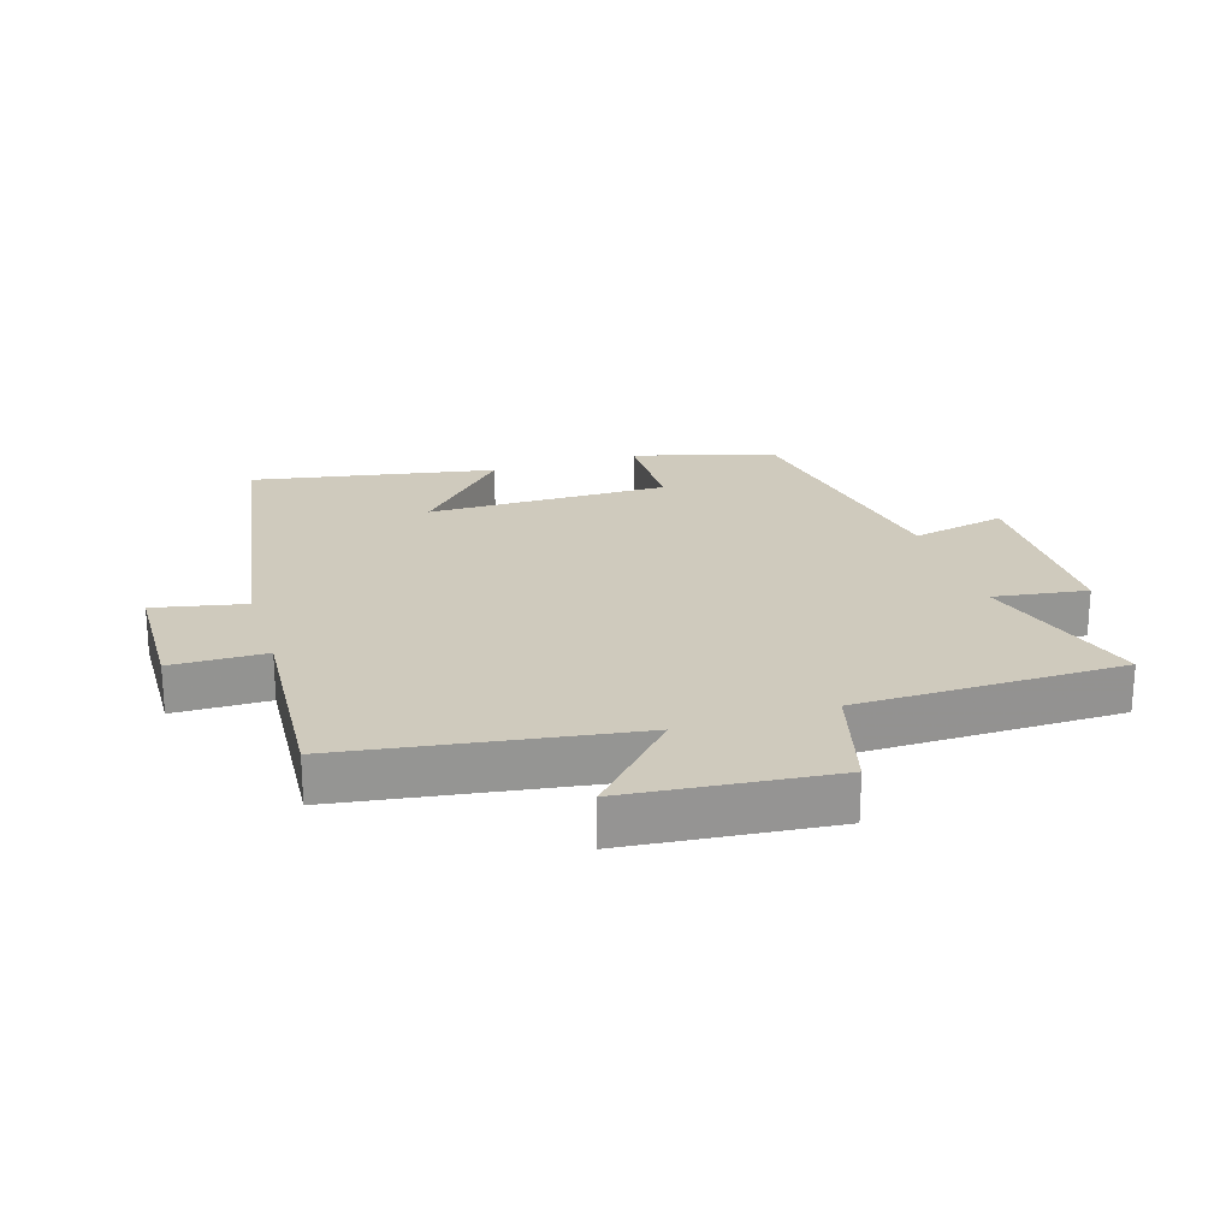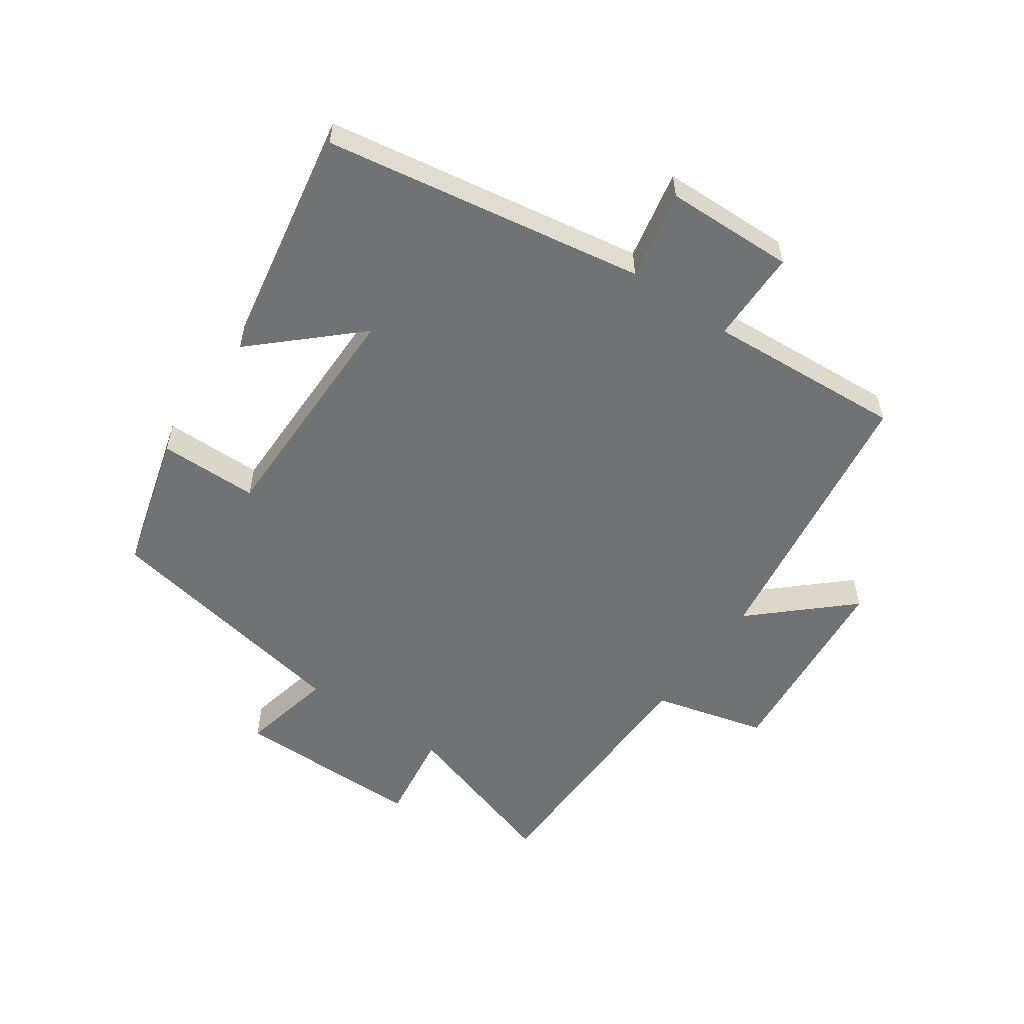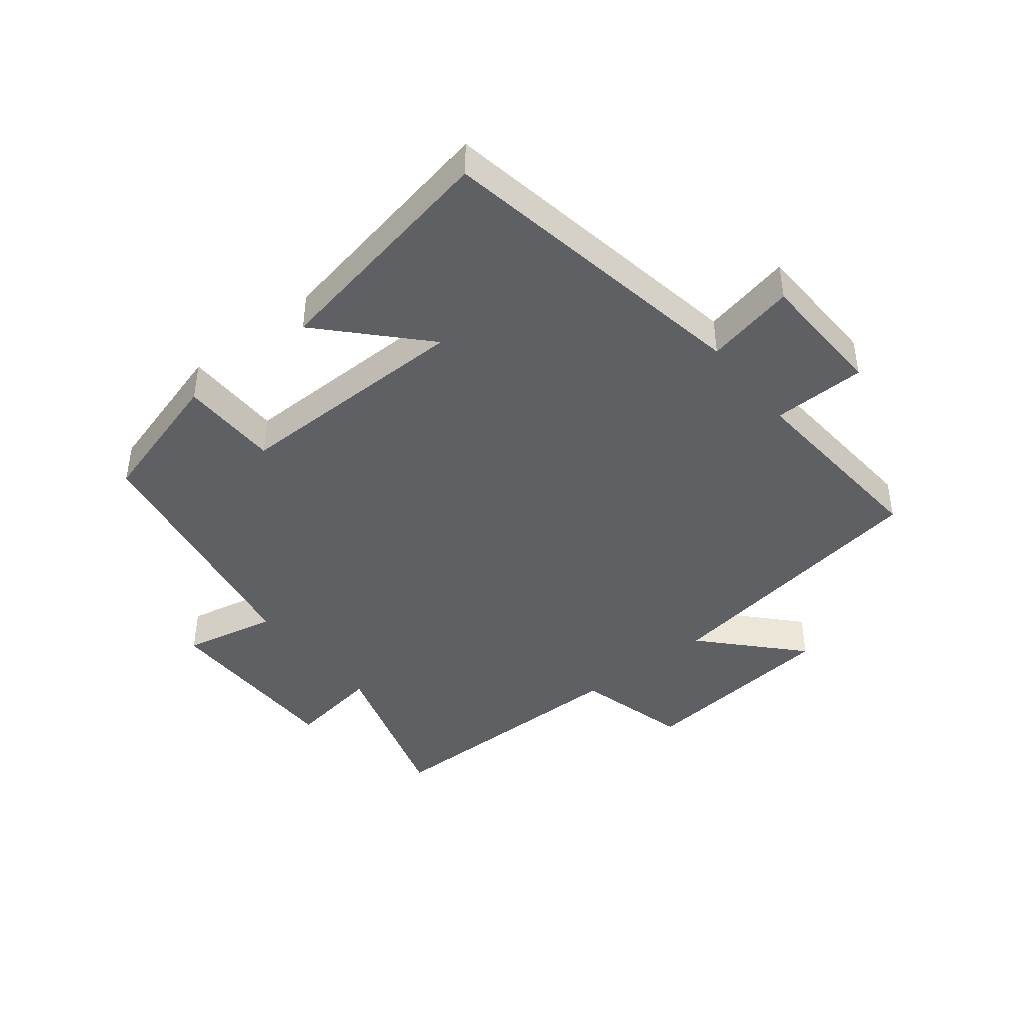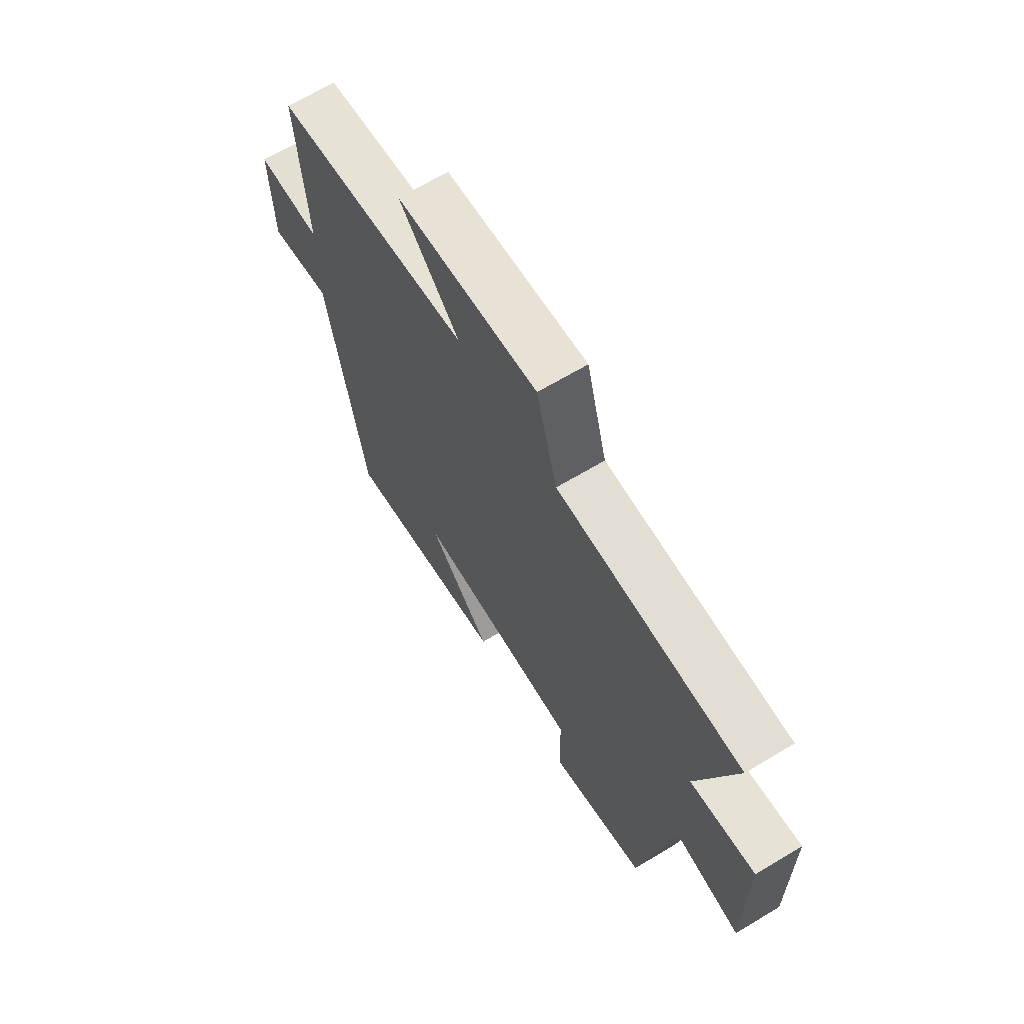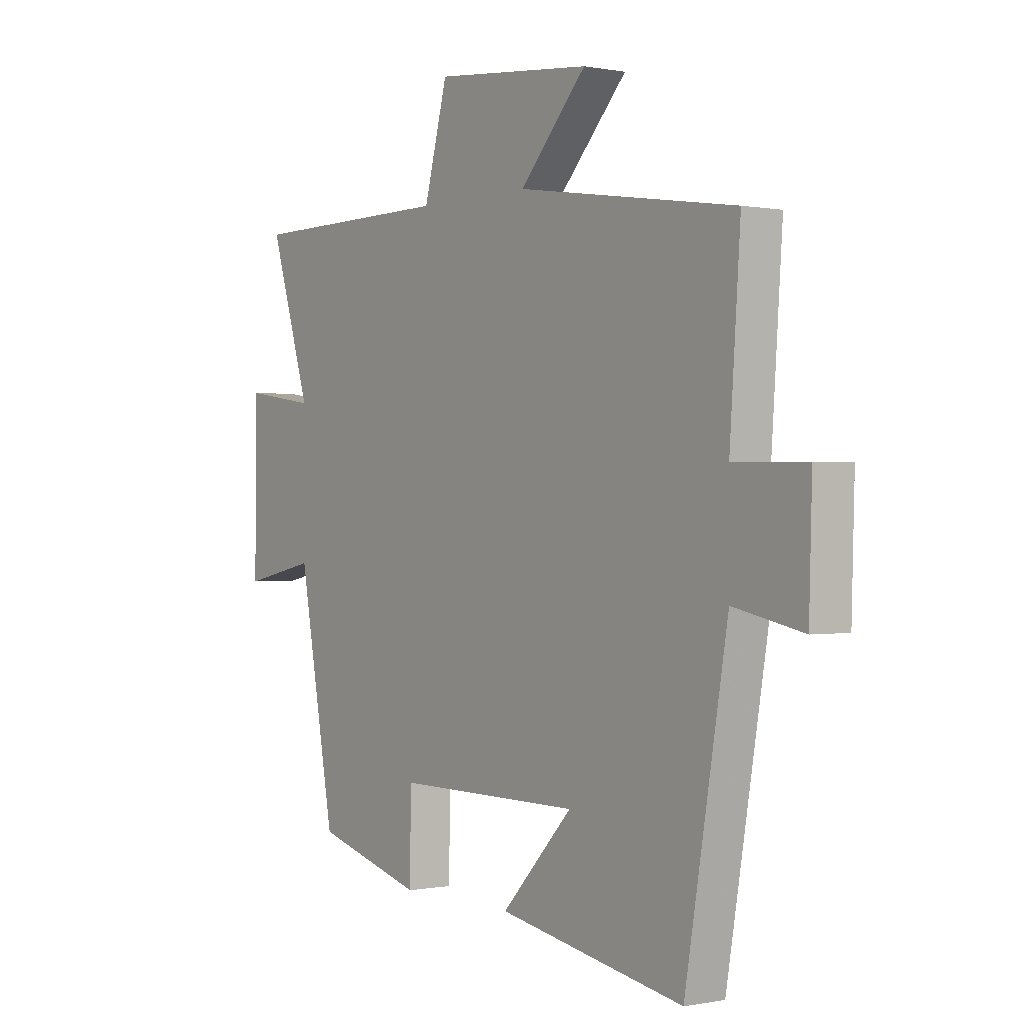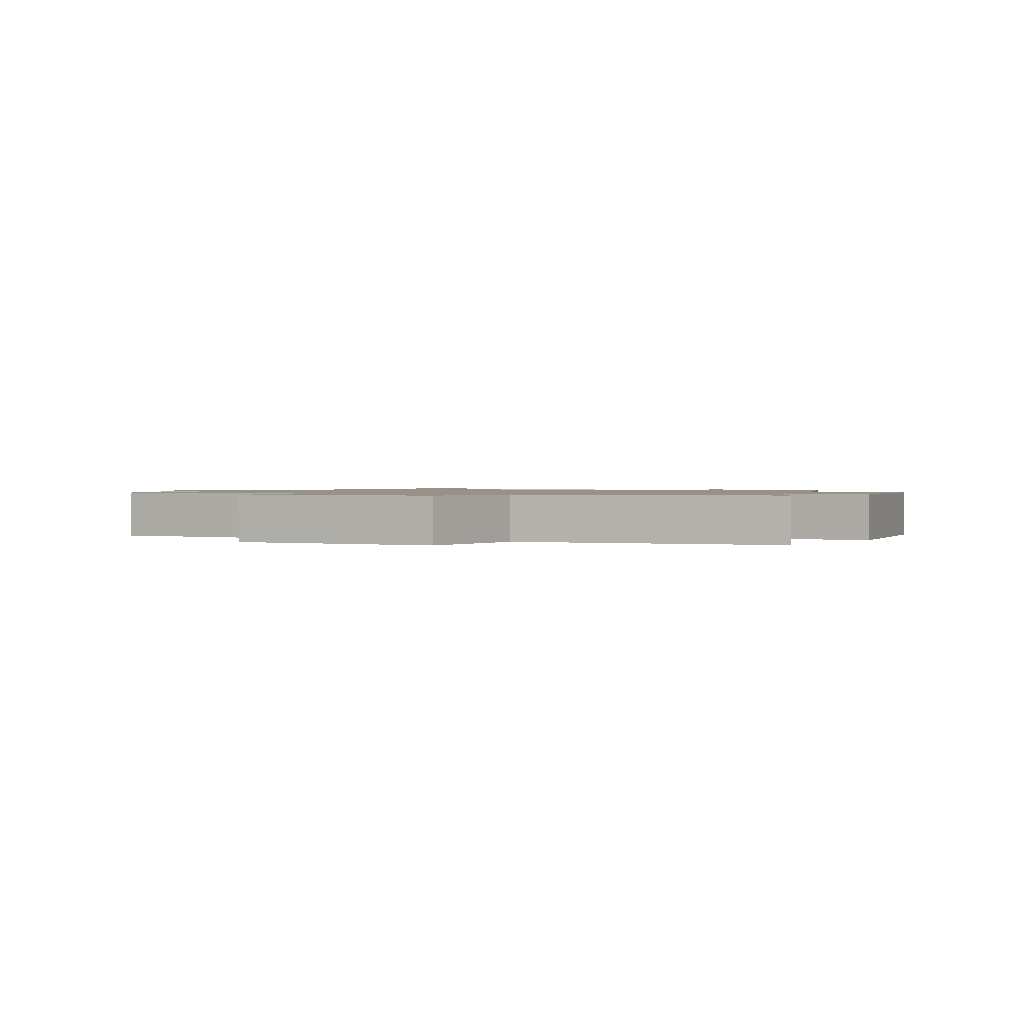
<metadata>
{"format":"obj","ext":"obj","renderer":"f3d","projection":"perspective","resolution":1024,"background":"white","views":[{"elev":23.0,"azim":-17.4,"up":"+Y"},{"elev":-55.5,"azim":-125.1,"up":"+Y"},{"elev":-43.1,"azim":-141.4,"up":"+Y"},{"elev":66.9,"azim":59.0,"up":"+Z"},{"elev":-0.0,"azim":-126.4,"up":"+Z"},{"elev":1.1,"azim":20.4,"up":"+Y"}]}
</metadata>
<code>
v 0.426 0.07 -0.437
v 0.205 0.07 -0.5
v 0.203 0.07 -0.342
v -0.177 0.07 -0.344
v -0.031 0.07 -0.5
v -0.413 0.07 -0.571
v -0.5 0.07 -0.061
v -0.643 0.07 -0.091
v -0.649 0.07 0.115
v -0.5 0.07 0.117
v -0.522 0.07 0.432
v -0.071 0.07 0.5
v -0.209 0.07 0.649
v 0.115 0.07 0.681
v 0.163 0.07 0.5
v 0.584 0.07 0.496
v 0.5 0.07 0.225
v 0.648 0.07 0.247
v 0.65 0.07 -0.057
v 0.5 0.07 -0.025
v 0.426 0 -0.437
v 0.205 0 -0.5
v 0.203 0 -0.342
v -0.177 0 -0.344
v -0.031 0 -0.5
v -0.413 0 -0.571
v -0.5 0 -0.061
v -0.643 0 -0.091
v -0.649 0 0.115
v -0.5 0 0.117
v -0.522 0 0.432
v -0.071 0 0.5
v -0.209 0 0.649
v 0.115 0 0.681
v 0.163 0 0.5
v 0.584 0 0.496
v 0.5 0 0.225
v 0.648 0 0.247
v 0.65 0 -0.057
v 0.5 0 -0.025
f 17 18 19 20
f 1 2 3
f 20 1 3
f 17 20 3
f 17 3 4
f 16 17 4
f 15 16 4
f 12 13 14 15
f 12 15 4
f 11 12 4
f 10 11 4
f 7 8 9 10
f 7 10 4
f 4 5 6 7
f 40 39 38 37
f 23 22 21
f 23 21 40
f 23 40 37
f 24 23 37
f 24 37 36
f 24 36 35
f 35 34 33 32
f 24 35 32
f 24 32 31
f 24 31 30
f 30 29 28 27
f 24 30 27
f 27 26 25 24
f 1 21 22 2
f 2 22 23 3
f 3 23 24 4
f 4 24 25 5
f 5 25 26 6
f 6 26 27 7
f 7 27 28 8
f 8 28 29 9
f 9 29 30 10
f 10 30 31 11
f 11 31 32 12
f 12 32 33 13
f 13 33 34 14
f 14 34 35 15
f 15 35 36 16
f 16 36 37 17
f 17 37 38 18
f 18 38 39 19
f 19 39 40 20
f 20 40 21 1

</code>
